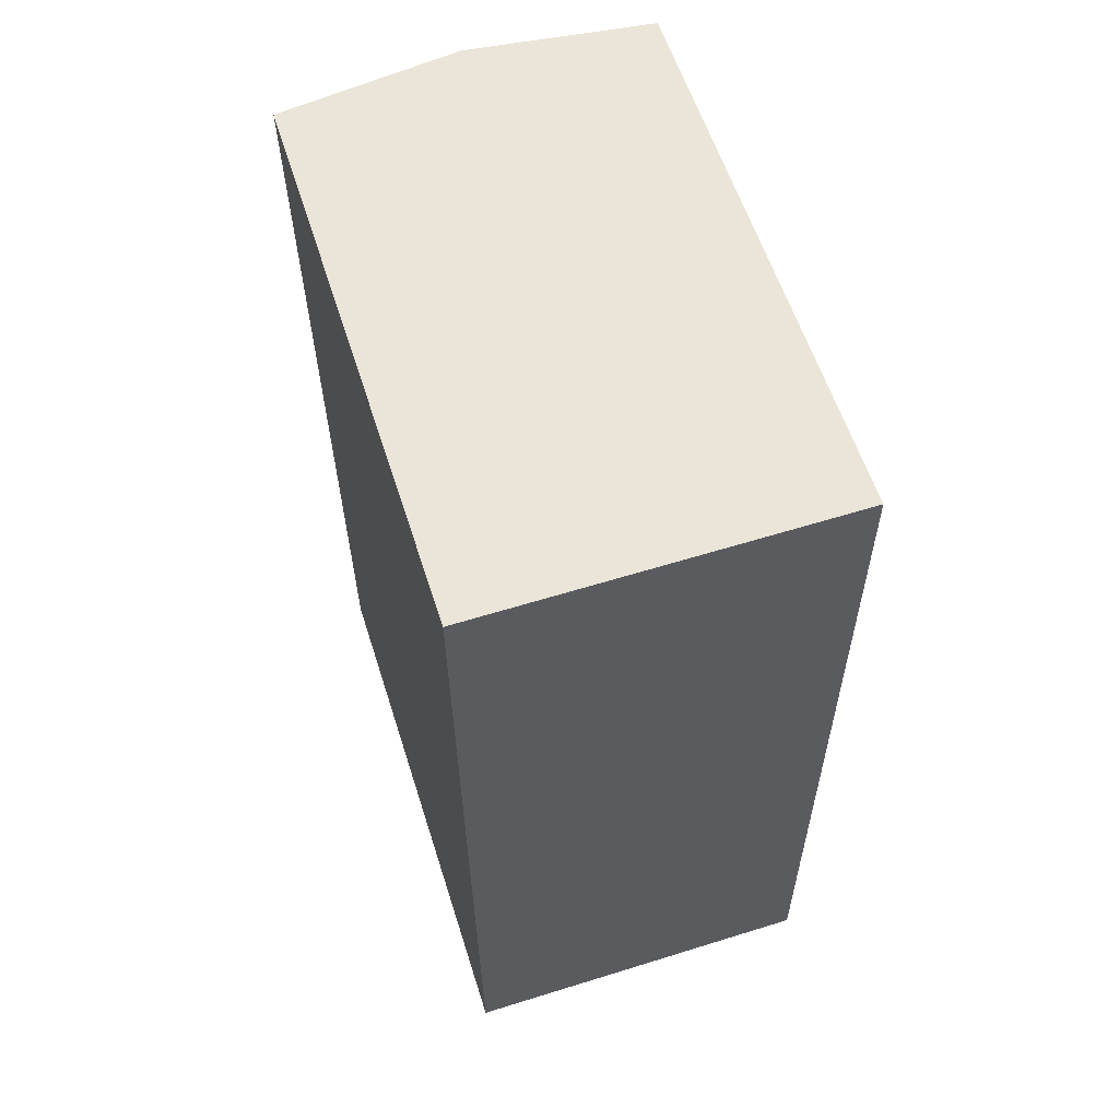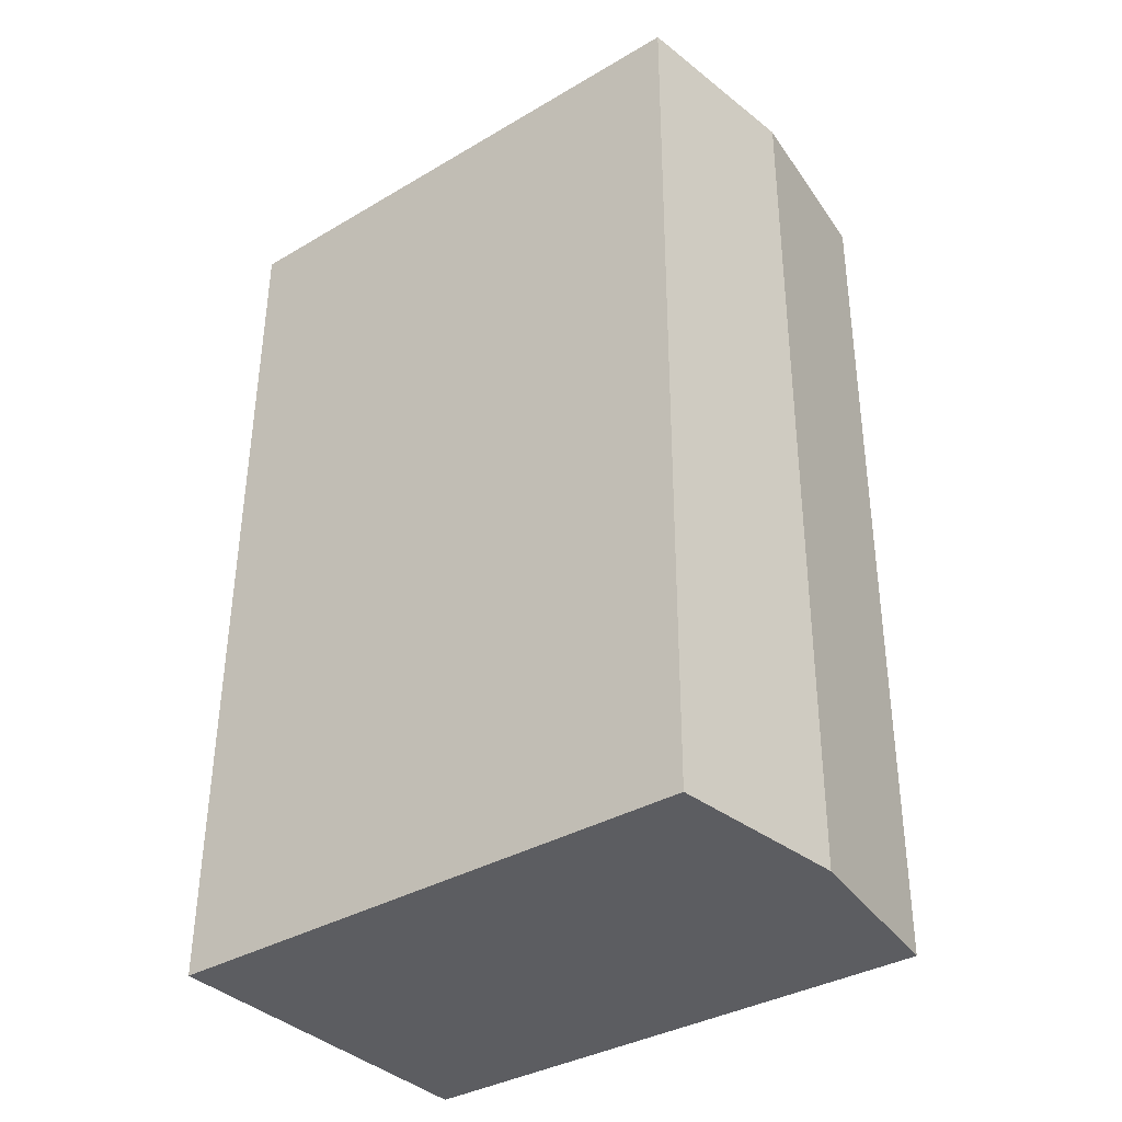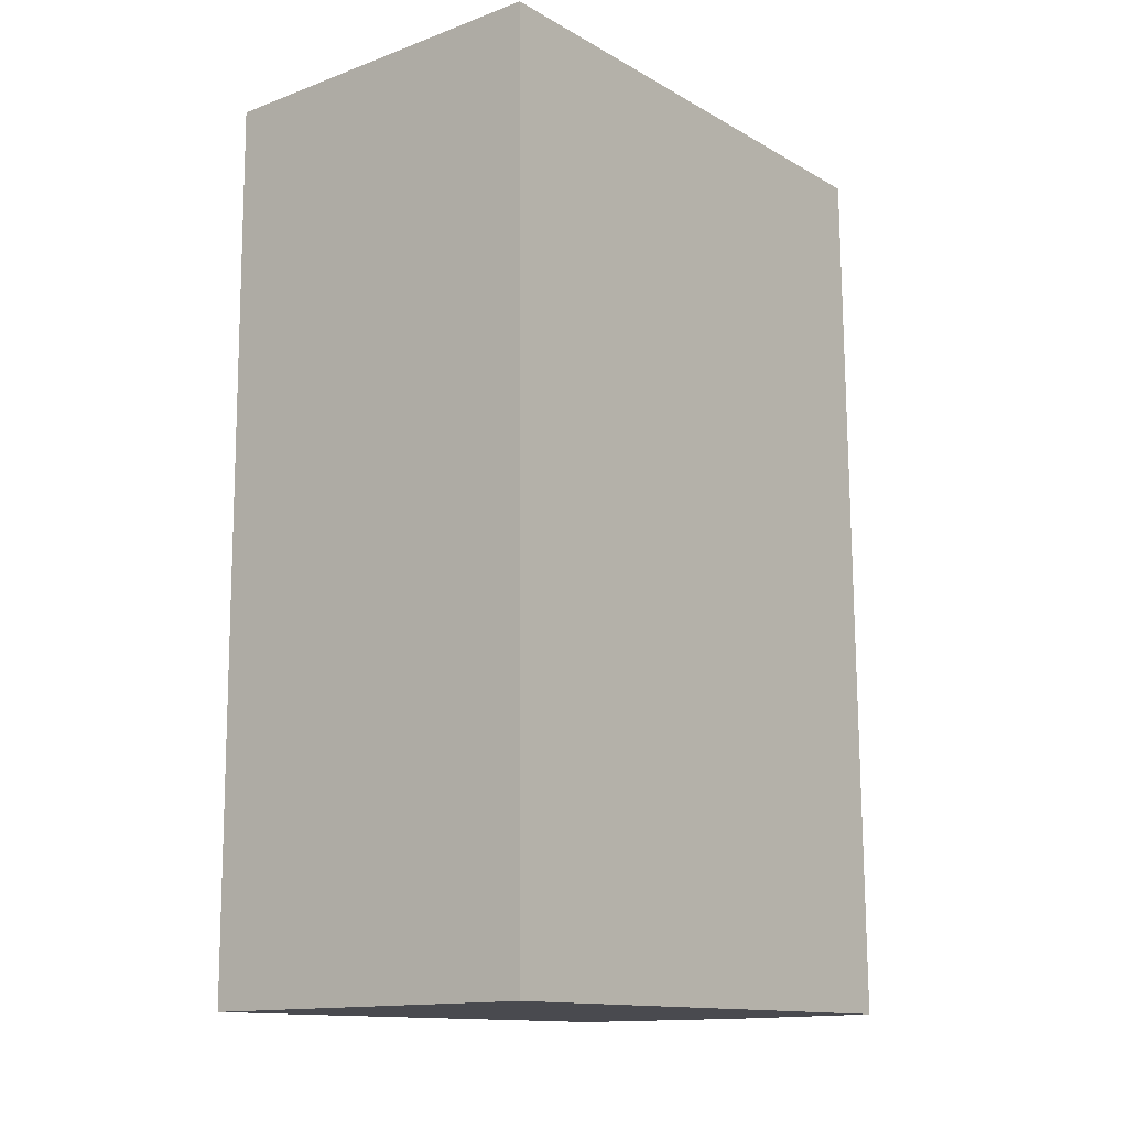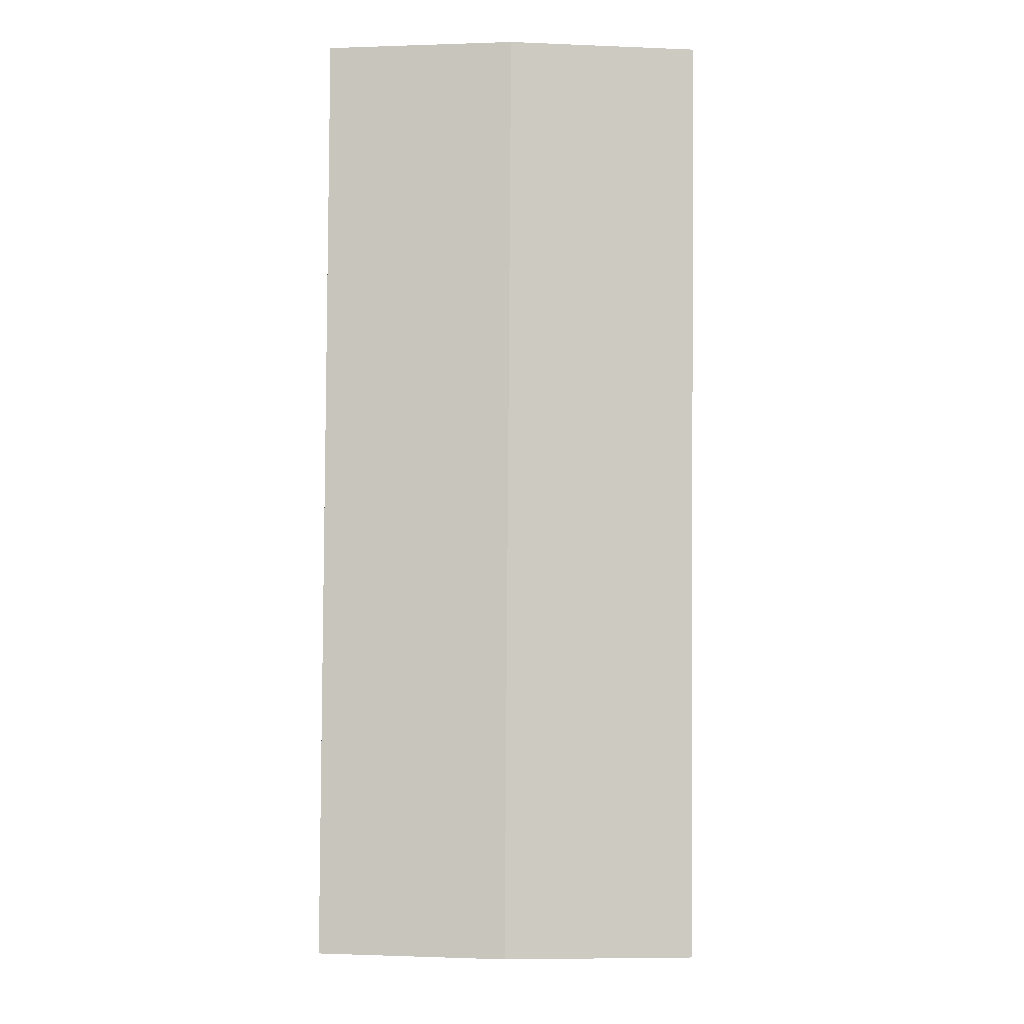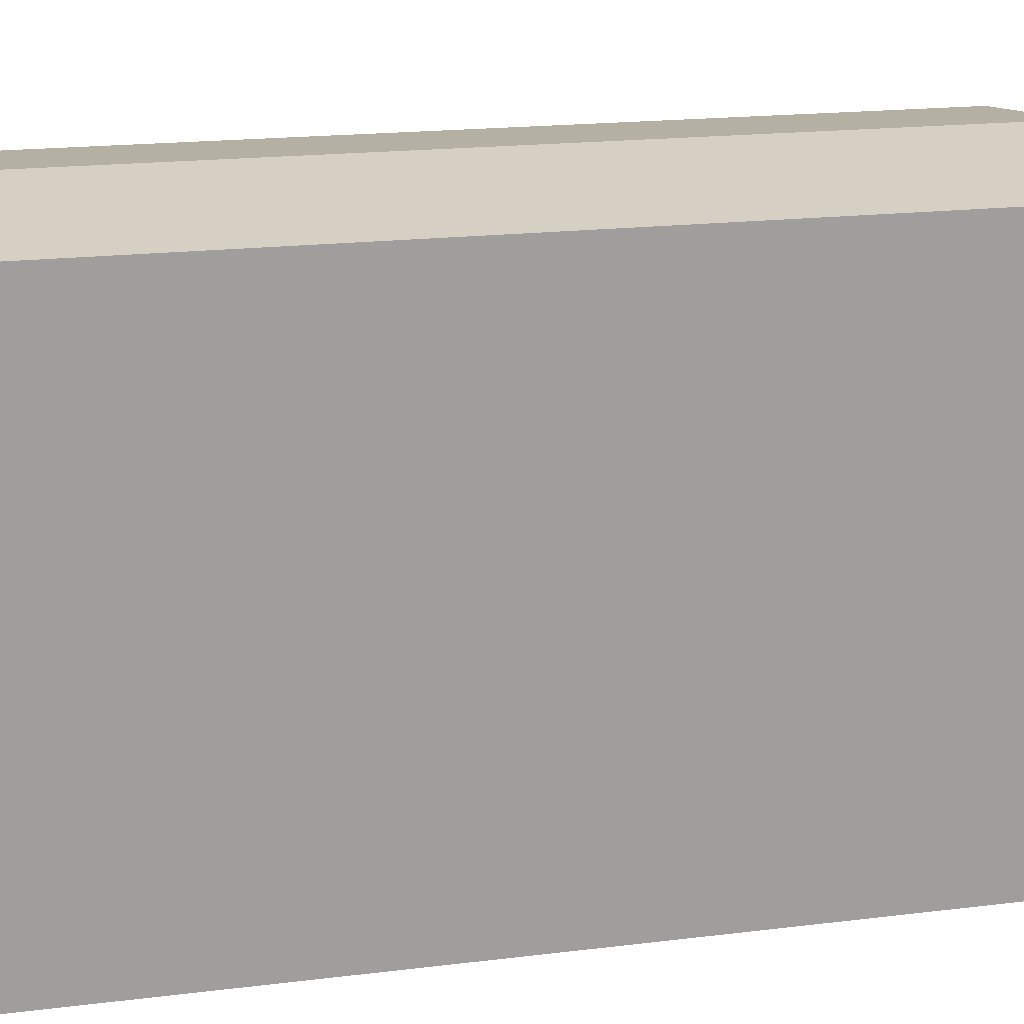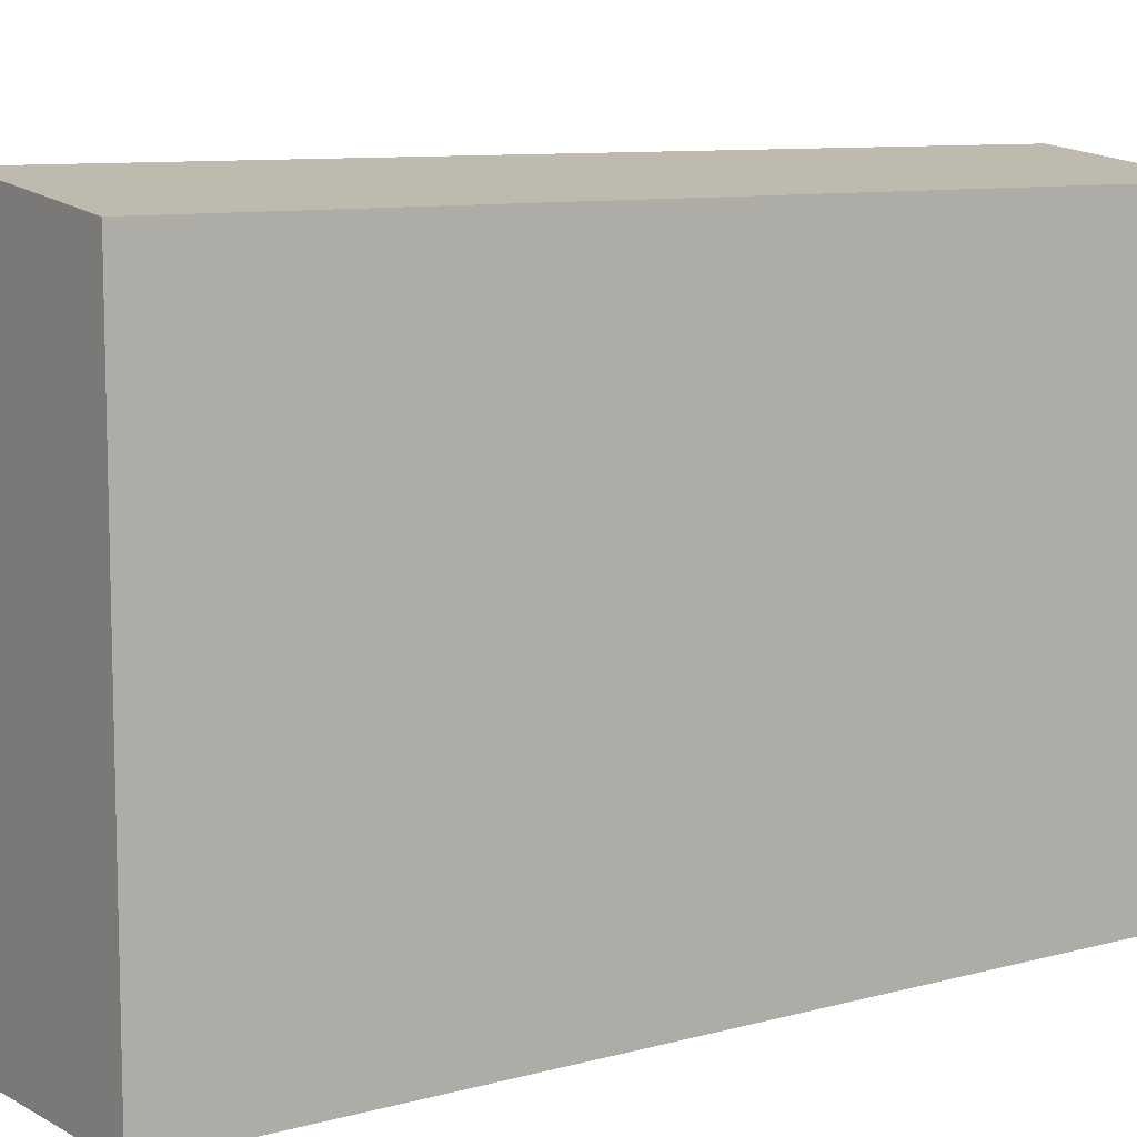
<metadata>
{"format":"obj","ext":"obj","renderer":"f3d","projection":"perspective","resolution":1024,"background":"white","views":[{"elev":59.0,"azim":-17.6,"up":"+Z"},{"elev":-36.0,"azim":127.6,"up":"+Z"},{"elev":-13.3,"azim":38.8,"up":"+Z"},{"elev":-3.5,"azim":-179.2,"up":"+Z"},{"elev":18.9,"azim":76.5,"up":"+Y"},{"elev":9.2,"azim":53.9,"up":"+Y"}]}
</metadata>
<code>
v  5.651 -2.921e-18 0.0477
v  11.5 1.704e-15 -27.83
v  11.3 -5.841e-18 0.09539
v  0 0 0
v  5.845 1.707e-15 -27.87
v  0.1946 1.71e-15 -27.92
v  5.846 17.84 -27.87
v  0.0003648 17.13 -0.000542
v  5.651 17.84 0.04713
v  0.195 17.13 -27.92
v  11.5 17.13 -27.83
v  11.3 17.13 0.09485
g defaultobject
f 1 2 3
f 2 1 4
f 2 4 5
f 5 4 6
f 7 8 9
f 8 7 10
f 11 9 12
f 9 11 7
f 12 1 3
f 1 12 4
f 4 12 8
f 8 12 9
f 10 5 6
f 5 10 2
f 2 10 11
f 11 10 7
f 8 6 4
f 6 8 10
f 2 12 3
f 12 2 11

</code>
